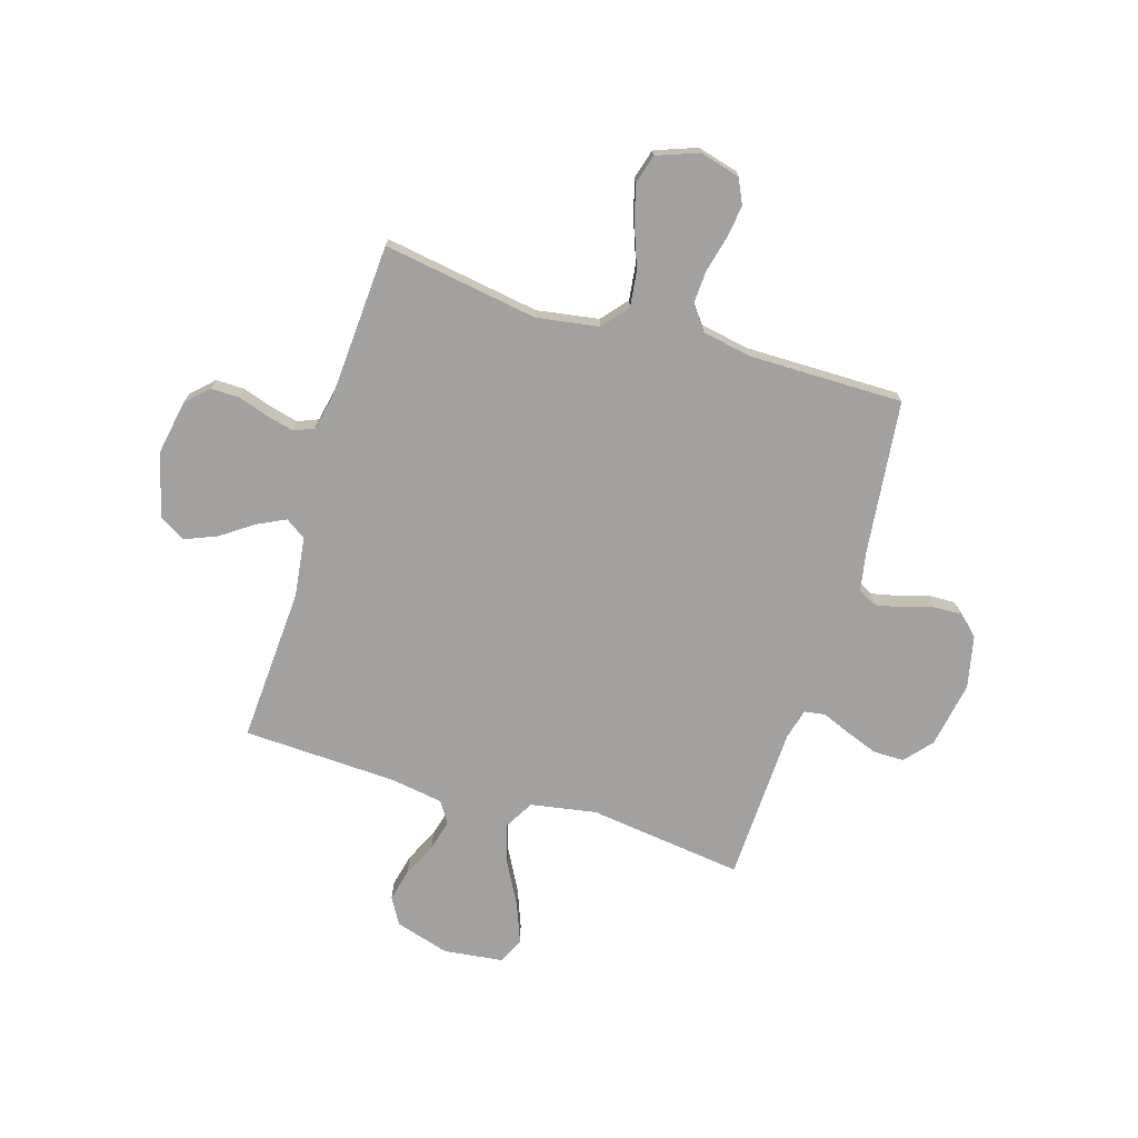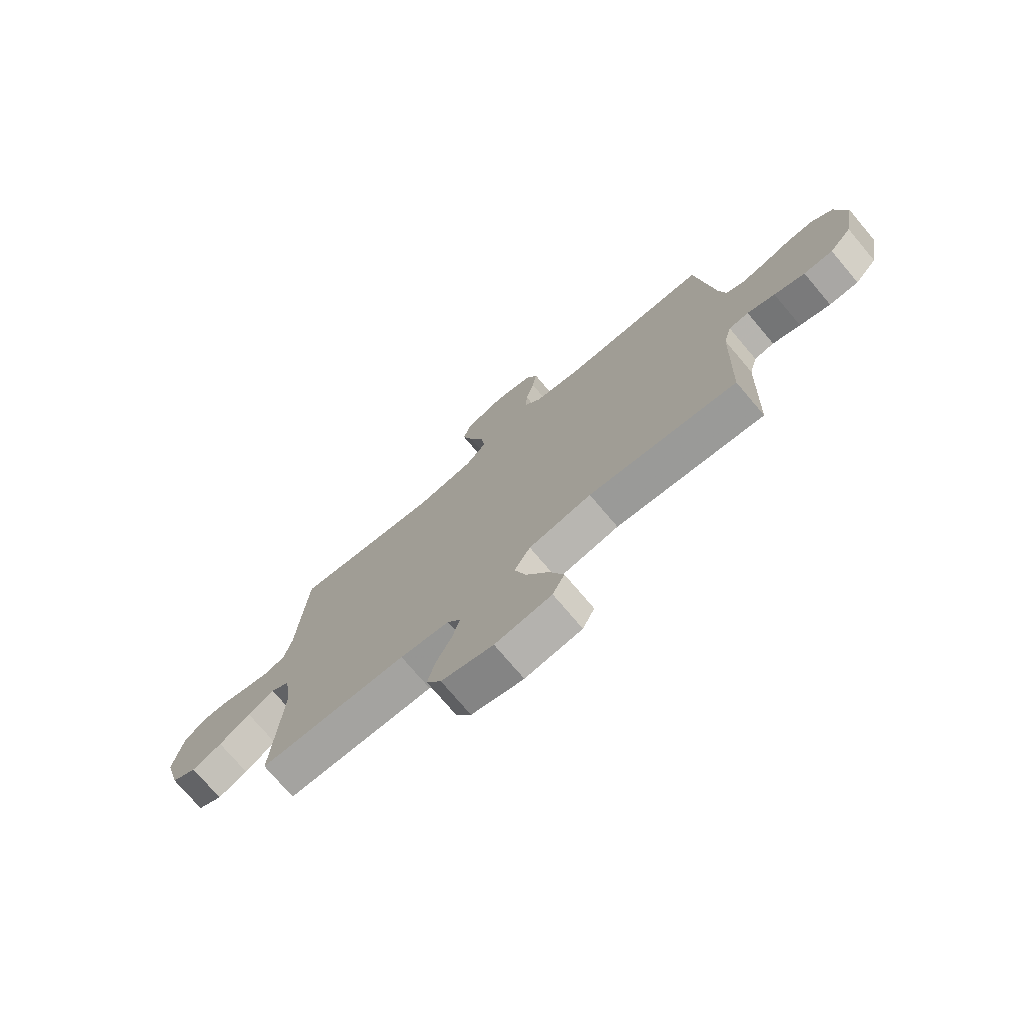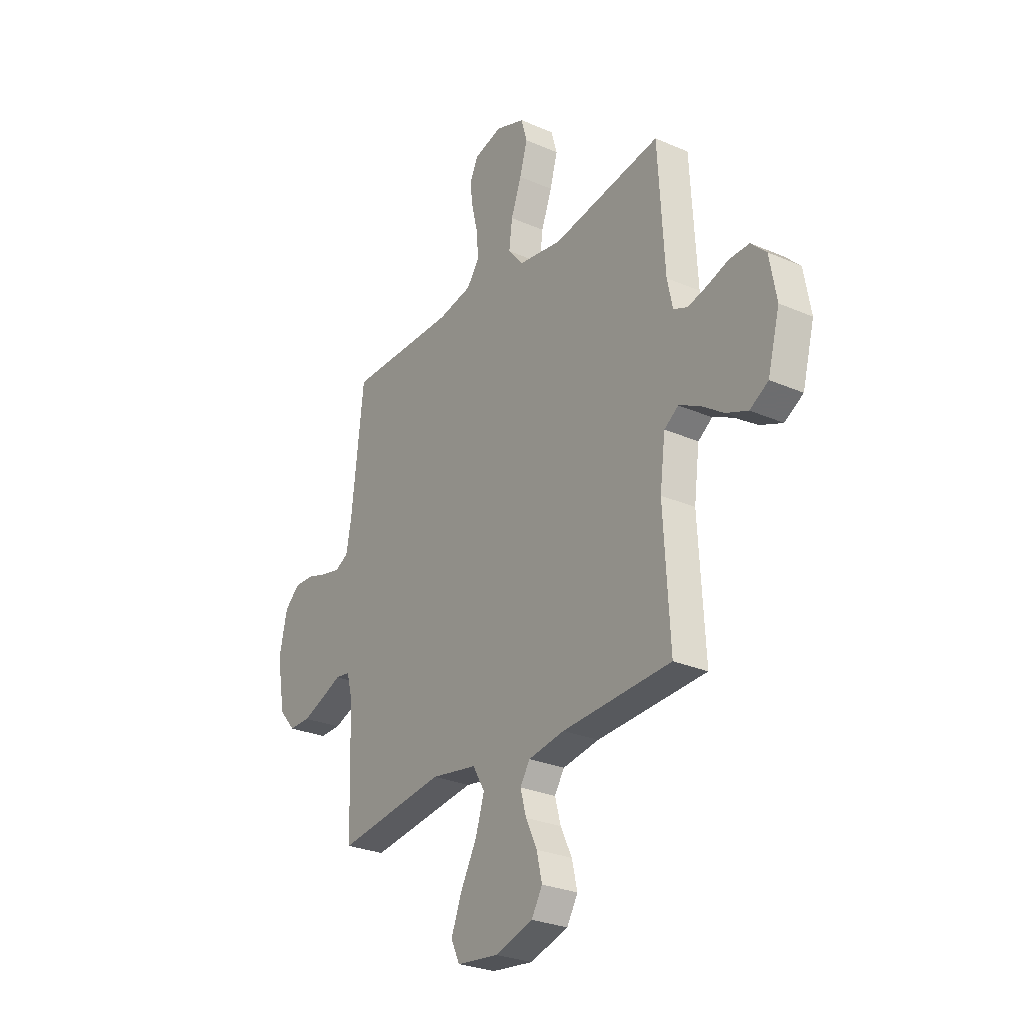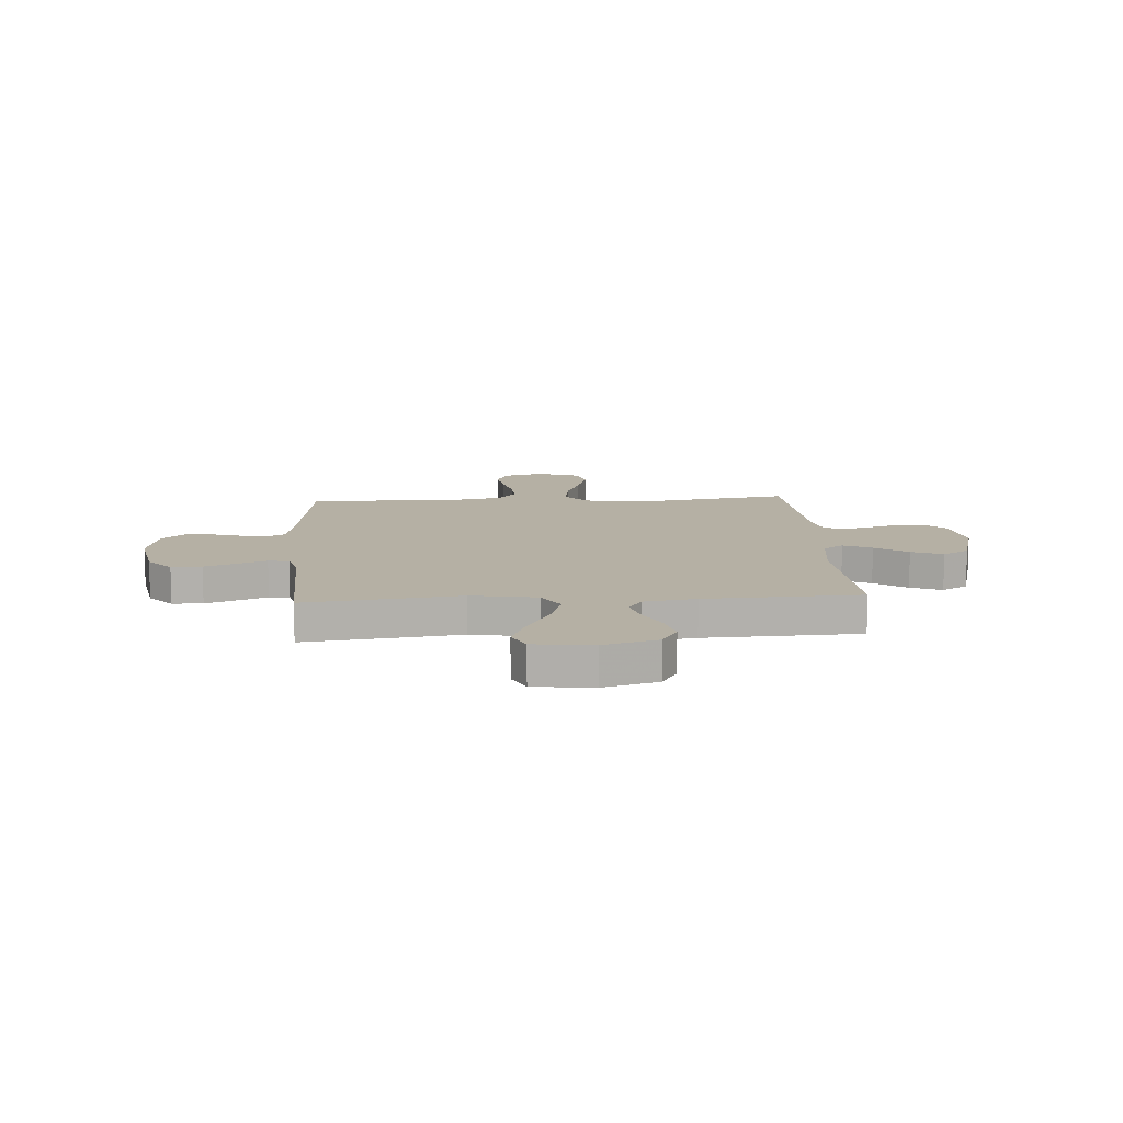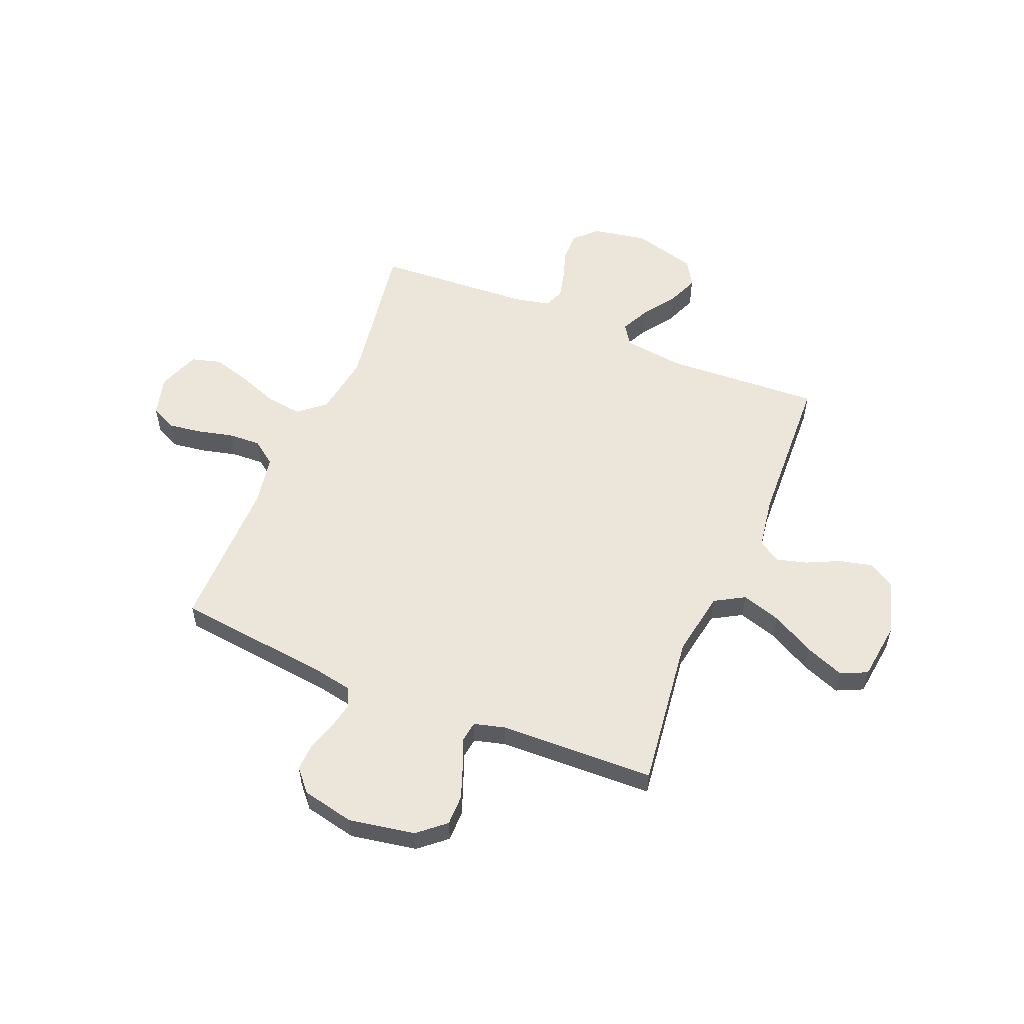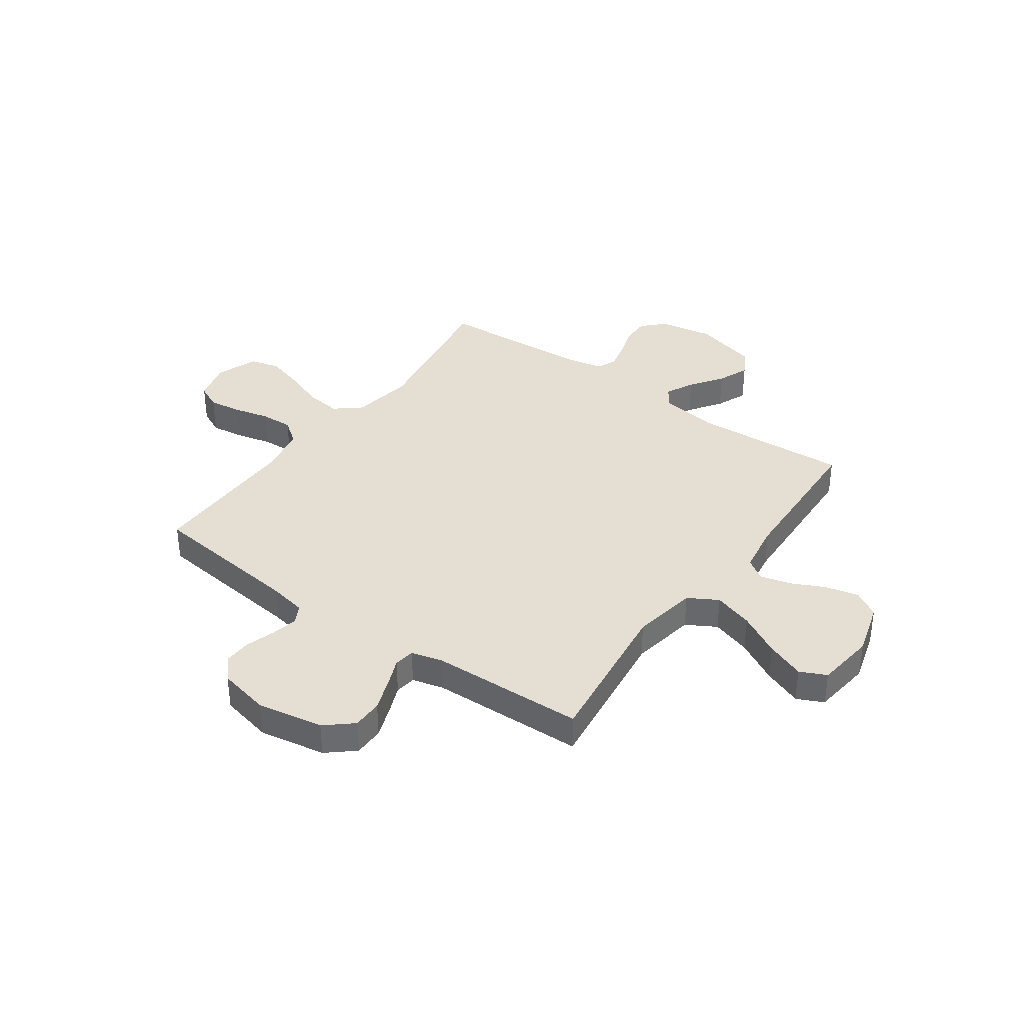
<metadata>
{"format":"obj","ext":"obj","renderer":"f3d","projection":"perspective","resolution":1024,"background":"white","views":[{"elev":-72.3,"azim":-17.0,"up":"+Y"},{"elev":-74.8,"azim":40.3,"up":"+Z"},{"elev":-27.7,"azim":-123.6,"up":"+Z"},{"elev":11.6,"azim":176.3,"up":"+Y"},{"elev":55.7,"azim":112.5,"up":"+Y"},{"elev":36.9,"azim":125.6,"up":"+Y"}]}
</metadata>
<code>
v -0.5 0.07 0.5
v -0.2 0.07 0.452
v -0.08 0.07 0.471
v -0.038 0.07 0.521
v -0.047 0.07 0.591
v -0.076 0.07 0.669
v -0.097 0.07 0.742
v -0.081 0.07 0.799
v 0 0.07 0.829
v 0.078 0.07 0.808
v 0.101 0.07 0.759
v 0.092 0.07 0.695
v 0.075 0.07 0.626
v 0.072 0.07 0.563
v 0.106 0.07 0.517
v 0.2 0.07 0.499
v 0.5 0.07 0.5
v 0.534 0.07 0.2
v 0.548 0.07 0.126
v 0.585 0.07 0.107
v 0.636 0.07 0.118
v 0.693 0.07 0.136
v 0.747 0.07 0.138
v 0.789 0.07 0.101
v 0.811 0.07 0
v 0.788 0.07 -0.128
v 0.743 0.07 -0.18
v 0.684 0.07 -0.18
v 0.622 0.07 -0.157
v 0.566 0.07 -0.134
v 0.526 0.07 -0.14
v 0.51 0.07 -0.2
v 0.5 0.07 -0.5
v 0.2 0.07 -0.462
v 0.073 0.07 -0.484
v 0.04 0.07 -0.541
v 0.064 0.07 -0.618
v 0.109 0.07 -0.701
v 0.138 0.07 -0.776
v 0.114 0.07 -0.827
v 0 0.07 -0.841
v -0.105 0.07 -0.81
v -0.135 0.07 -0.759
v -0.12 0.07 -0.695
v -0.089 0.07 -0.63
v -0.073 0.07 -0.571
v -0.1 0.07 -0.529
v -0.2 0.07 -0.513
v -0.5 0.07 -0.5
v -0.483 0.07 -0.2
v -0.498 0.07 -0.084
v -0.537 0.07 -0.057
v -0.592 0.07 -0.084
v -0.655 0.07 -0.128
v -0.716 0.07 -0.153
v -0.767 0.07 -0.123
v -0.8 0.07 0
v -0.781 0.07 0.106
v -0.739 0.07 0.147
v -0.684 0.07 0.146
v -0.625 0.07 0.127
v -0.572 0.07 0.114
v -0.533 0.07 0.13
v -0.518 0.07 0.2
v -0.5 0 0.5
v -0.2 0 0.452
v -0.08 0 0.471
v -0.038 0 0.521
v -0.047 0 0.591
v -0.076 0 0.669
v -0.097 0 0.742
v -0.081 0 0.799
v 0 0 0.829
v 0.078 0 0.808
v 0.101 0 0.759
v 0.092 0 0.695
v 0.075 0 0.626
v 0.072 0 0.563
v 0.106 0 0.517
v 0.2 0 0.499
v 0.5 0 0.5
v 0.534 0 0.2
v 0.548 0 0.126
v 0.585 0 0.107
v 0.636 0 0.118
v 0.693 0 0.136
v 0.747 0 0.138
v 0.789 0 0.101
v 0.811 0 0
v 0.788 0 -0.128
v 0.743 0 -0.18
v 0.684 0 -0.18
v 0.622 0 -0.157
v 0.566 0 -0.134
v 0.526 0 -0.14
v 0.51 0 -0.2
v 0.5 0 -0.5
v 0.2 0 -0.462
v 0.073 0 -0.484
v 0.04 0 -0.541
v 0.064 0 -0.618
v 0.109 0 -0.701
v 0.138 0 -0.776
v 0.114 0 -0.827
v 0 0 -0.841
v -0.105 0 -0.81
v -0.135 0 -0.759
v -0.12 0 -0.695
v -0.089 0 -0.63
v -0.073 0 -0.571
v -0.1 0 -0.529
v -0.2 0 -0.513
v -0.5 0 -0.5
v -0.483 0 -0.2
v -0.498 0 -0.084
v -0.537 0 -0.057
v -0.592 0 -0.084
v -0.655 0 -0.128
v -0.716 0 -0.153
v -0.767 0 -0.123
v -0.8 0 0
v -0.781 0 0.106
v -0.739 0 0.147
v -0.684 0 0.146
v -0.625 0 0.127
v -0.572 0 0.114
v -0.533 0 0.13
v -0.518 0 0.2
f 58 59 60 61
f 58 61 62
f 57 58 62
f 56 57 62 63
f 53 54 55 56
f 52 53 56 63
f 48 49 50
f 47 48 50 51
f 42 43 44 45
f 42 45 46
f 41 42 46
f 40 41 46
f 37 38 39 40
f 36 37 40 46
f 35 36 46 47
f 32 33 34
f 31 32 34 35
f 27 28 29 30
f 25 26 27 30
f 25 30 31
f 24 25 31
f 21 22 23 24
f 20 21 24 31
f 19 20 31 35
f 16 17 18
f 15 16 18 19
f 10 11 12 13
f 10 13 14
f 9 10 14
f 8 9 14
f 5 6 7 8
f 5 8 14
f 4 5 14 15
f 64 1 2
f 64 2 3
f 51 52 63 64
f 51 64 3
f 19 35 47 51
f 15 19 51
f 3 4 15 51
f 125 124 123 122
f 126 125 122
f 126 122 121
f 127 126 121 120
f 120 119 118 117
f 127 120 117 116
f 114 113 112
f 115 114 112 111
f 109 108 107 106
f 110 109 106
f 110 106 105
f 110 105 104
f 104 103 102 101
f 110 104 101 100
f 111 110 100 99
f 98 97 96
f 99 98 96 95
f 94 93 92 91
f 94 91 90 89
f 95 94 89
f 95 89 88
f 88 87 86 85
f 95 88 85 84
f 99 95 84 83
f 82 81 80
f 83 82 80 79
f 77 76 75 74
f 78 77 74
f 78 74 73
f 78 73 72
f 72 71 70 69
f 78 72 69
f 79 78 69 68
f 66 65 128
f 67 66 128
f 128 127 116 115
f 67 128 115
f 115 111 99 83
f 115 83 79
f 115 79 68 67
f 1 65 66 2
f 2 66 67 3
f 3 67 68 4
f 4 68 69 5
f 5 69 70 6
f 6 70 71 7
f 7 71 72 8
f 8 72 73 9
f 9 73 74 10
f 10 74 75 11
f 11 75 76 12
f 12 76 77 13
f 13 77 78 14
f 14 78 79 15
f 15 79 80 16
f 16 80 81 17
f 17 81 82 18
f 18 82 83 19
f 19 83 84 20
f 20 84 85 21
f 21 85 86 22
f 22 86 87 23
f 23 87 88 24
f 24 88 89 25
f 25 89 90 26
f 26 90 91 27
f 27 91 92 28
f 28 92 93 29
f 29 93 94 30
f 30 94 95 31
f 31 95 96 32
f 32 96 97 33
f 33 97 98 34
f 34 98 99 35
f 35 99 100 36
f 36 100 101 37
f 37 101 102 38
f 38 102 103 39
f 39 103 104 40
f 40 104 105 41
f 41 105 106 42
f 42 106 107 43
f 43 107 108 44
f 44 108 109 45
f 45 109 110 46
f 46 110 111 47
f 47 111 112 48
f 48 112 113 49
f 49 113 114 50
f 50 114 115 51
f 51 115 116 52
f 52 116 117 53
f 53 117 118 54
f 54 118 119 55
f 55 119 120 56
f 56 120 121 57
f 57 121 122 58
f 58 122 123 59
f 59 123 124 60
f 60 124 125 61
f 61 125 126 62
f 62 126 127 63
f 63 127 128 64
f 64 128 65 1

</code>
